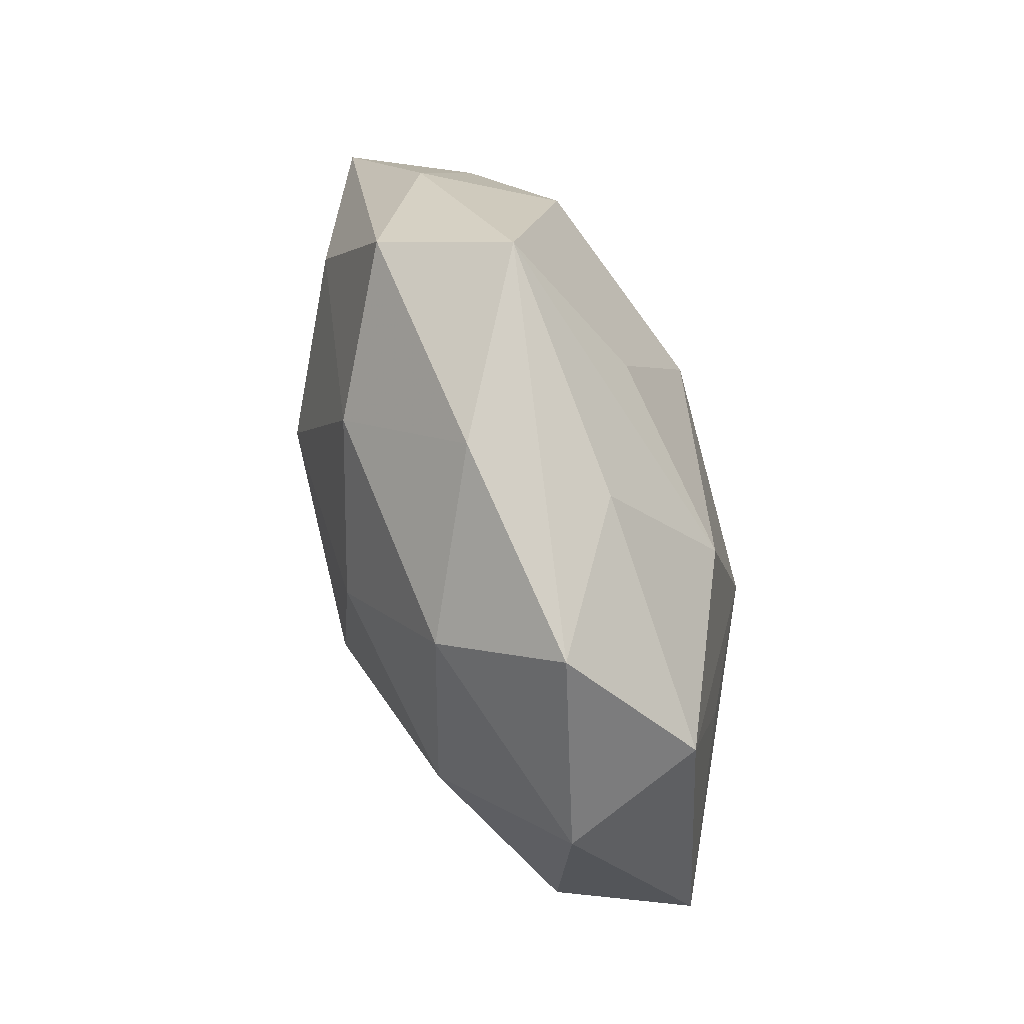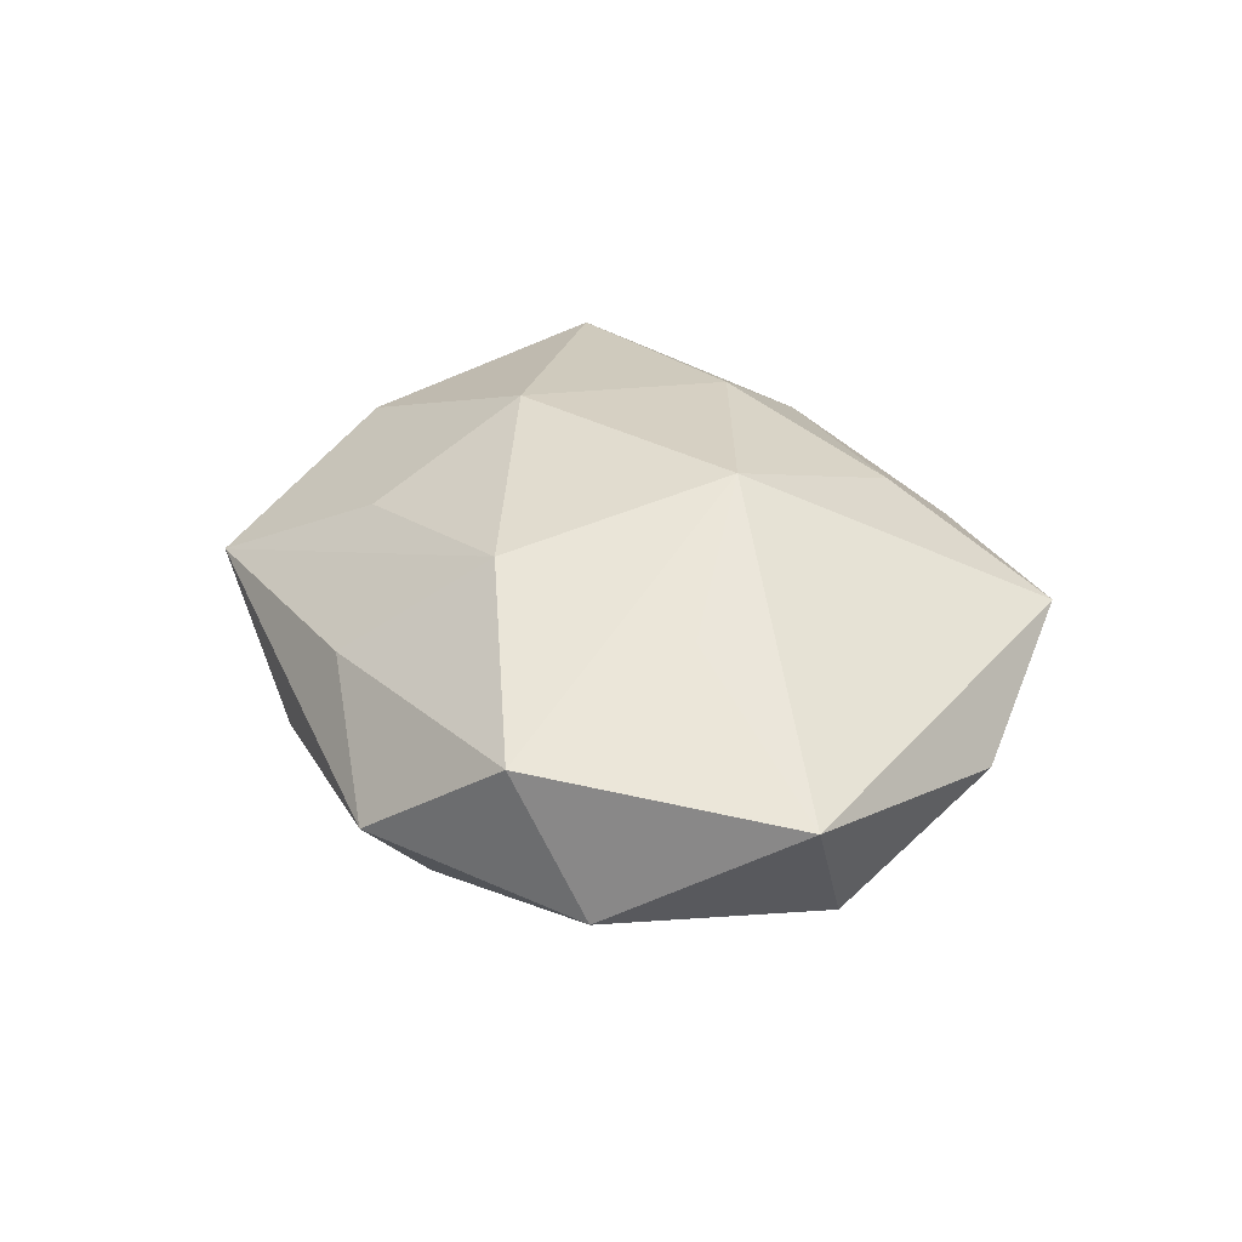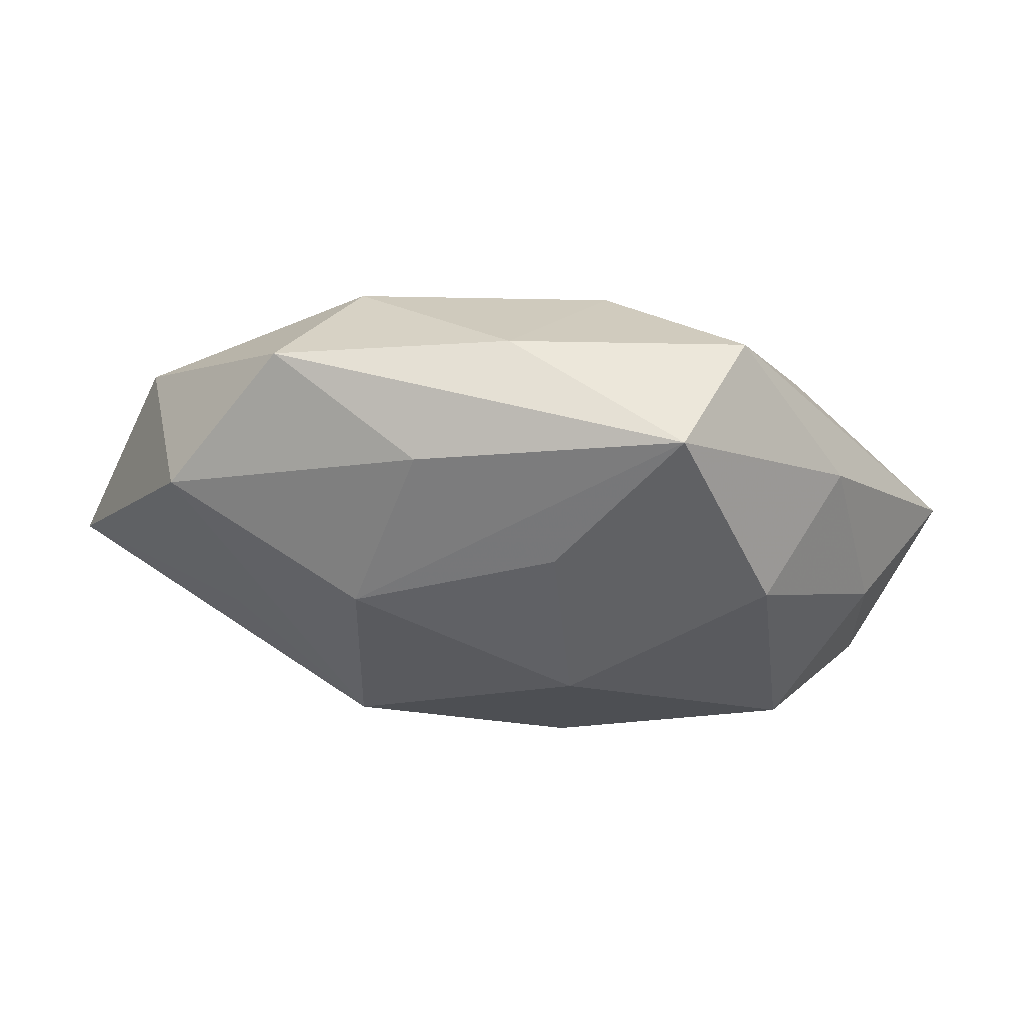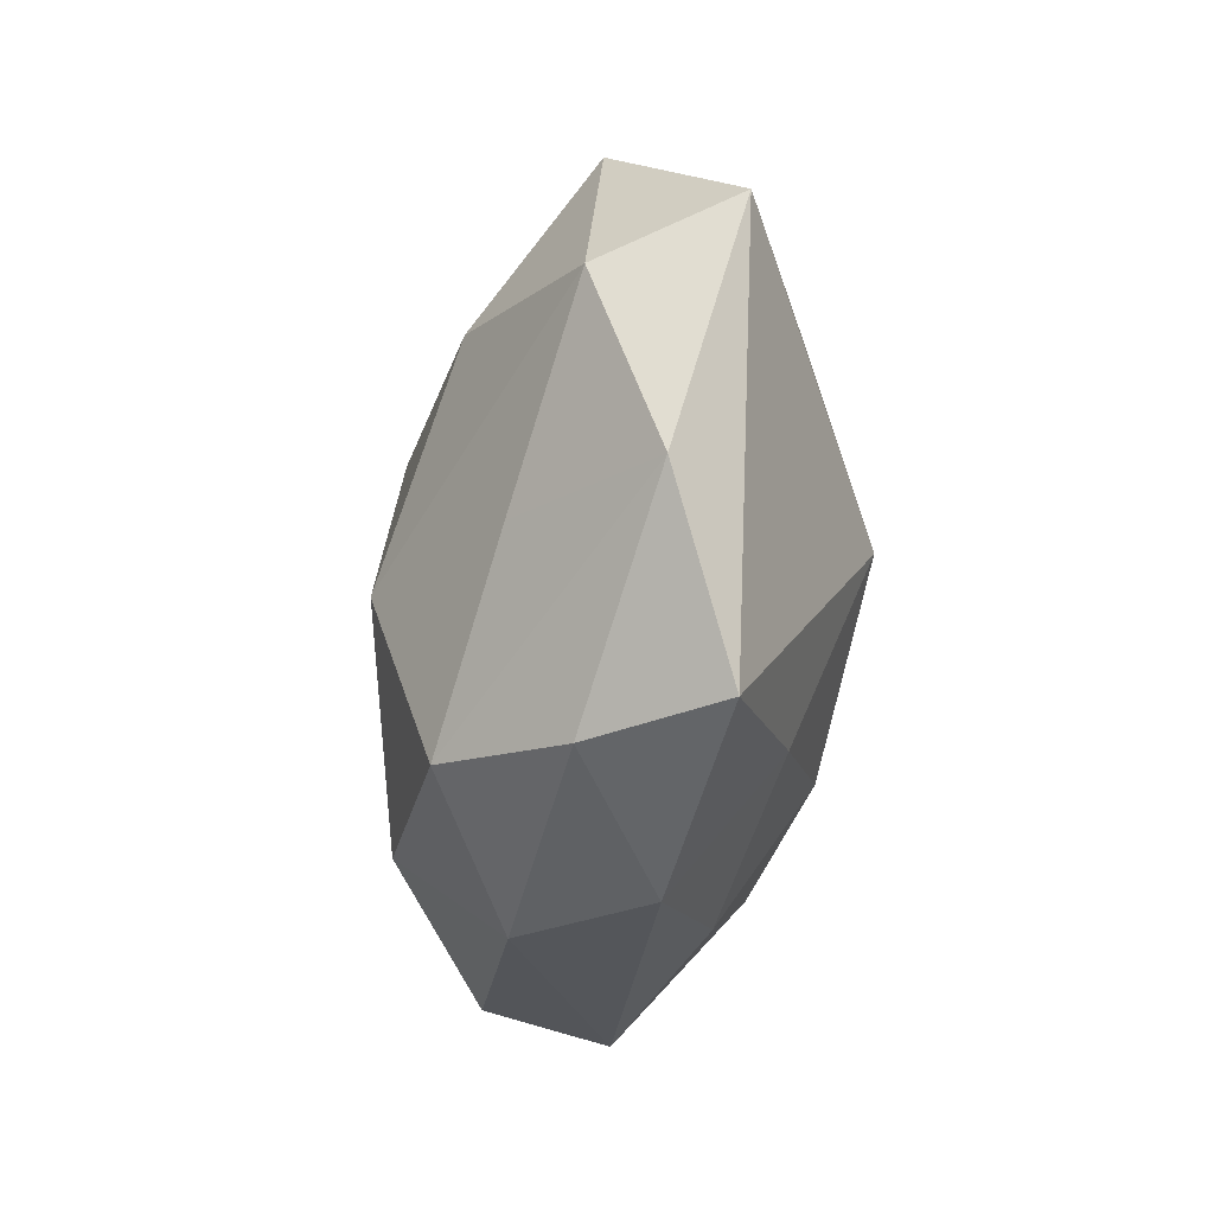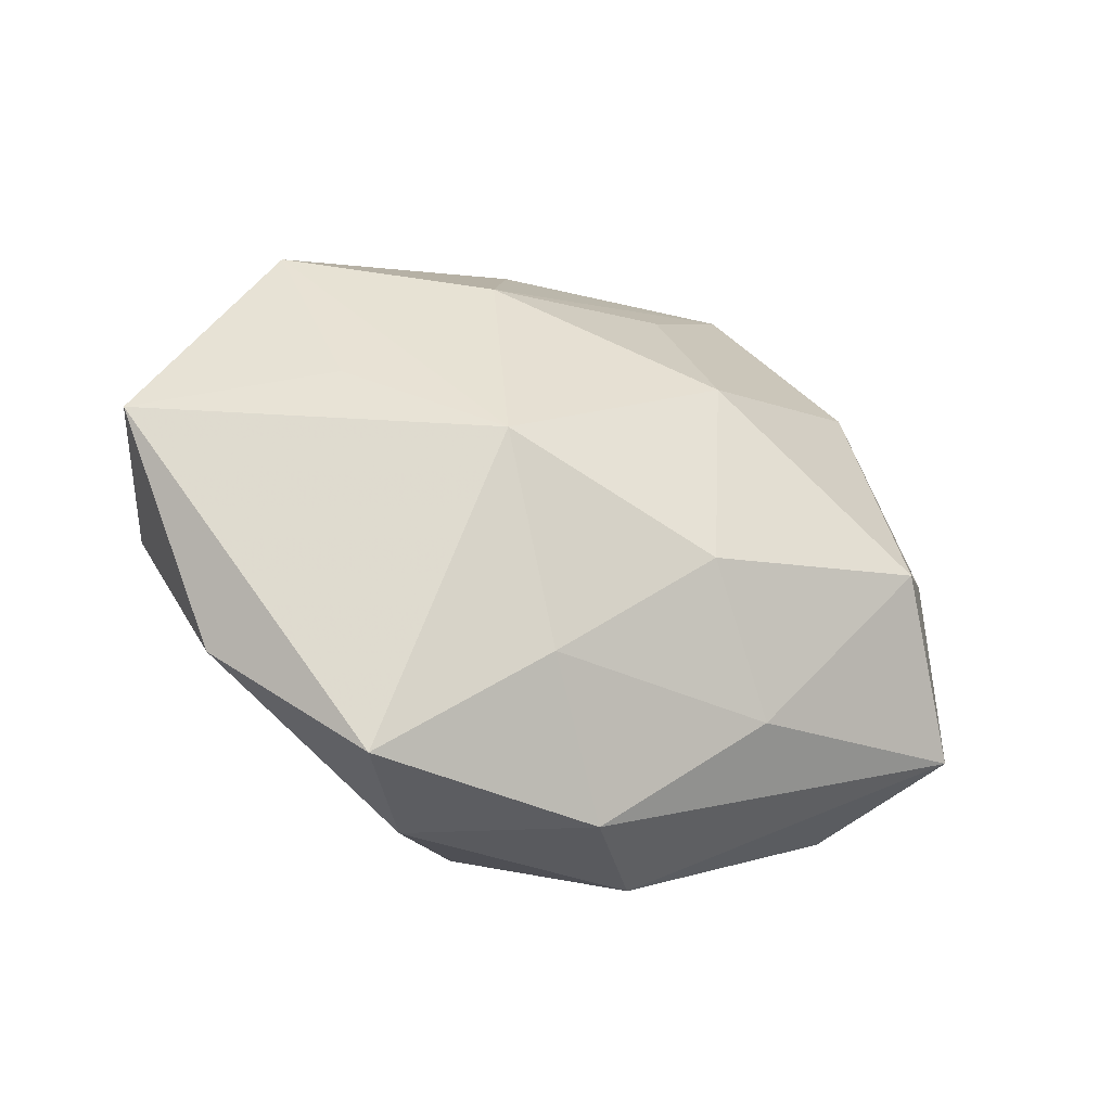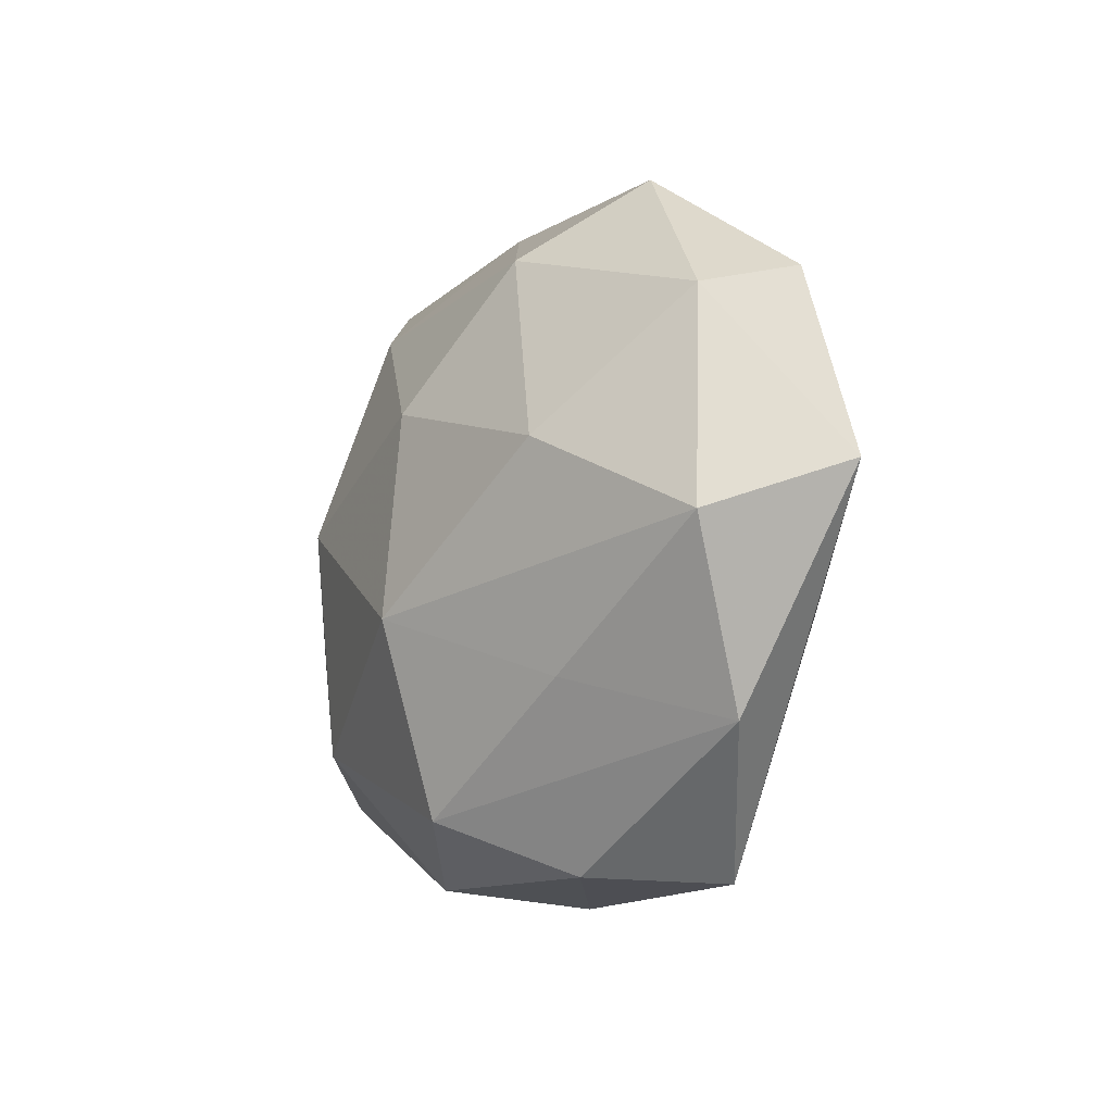
<metadata>
{"format":"obj","ext":"obj","renderer":"f3d","projection":"perspective","resolution":1024,"background":"white","views":[{"elev":75.1,"azim":-107.4,"up":"+Y"},{"elev":30.0,"azim":-108.5,"up":"+Z"},{"elev":68.4,"azim":5.1,"up":"+Y"},{"elev":-50.6,"azim":-98.1,"up":"+Y"},{"elev":-39.8,"azim":-23.7,"up":"+Y"},{"elev":-14.8,"azim":-117.4,"up":"+Y"}]}
</metadata>
<code>
v -0.04652 -0.02973 -0.0005093
v -0.006106 -0.03753 -0.02096
v 0.02968 0.04345 -0.009684
v 0.03913 0.01898 -0.01608
v -0.05126 0.02172 -0.007978
v 0.01108 0.03168 -0.02062
v 0.05168 0.004988 0.009356
v 0.01978 0.004989 -0.02725
v -0.01923 0.02286 0.02285
v 0.02146 -0.02514 -0.02354
v -0.007889 0.01488 -0.02691
v 0.01051 0.01075 0.0287
v -0.0544 -0.007356 -0.01046
v 0.01409 -0.04346 -0.009732
v -0.03162 0.04333 -0.003035
v 0.06218 -0.0008447 -0.006763
v 0.03897 -0.006279 -0.0181
v -0.06243 -0.000993 0.006741
v -0.008877 -0.01284 -0.0296
v -0.008721 -0.03187 0.01933
v 0.03587 0.02387 0.0177
v -0.03499 0.005103 -0.02208
v 0.007121 0.03136 0.01825
v 0.04496 0.02582 0.000233
v -0.03795 0.00456 0.01825
v -0.03001 -0.02286 -0.01591
v 0.02182 -0.03138 0.01575
v 0.05343 -0.0237 0.007778
v -0.01203 0.04092 0.009324
v 0.04051 -0.007553 0.02407
v -0.04522 0.02937 0.01071
v 0.002874 -0.04621 0.006249
v 0.009815 -0.01685 0.0269
v -0.001065 0.04527 -0.006623
v -0.01845 -0.04507 -0.006507
v 0.02241 0.04805 0.006954
v 0.04319 -0.02866 -0.01005
v -0.02835 -0.04609 0.009609
v -0.02222 0.03283 -0.01771
v -0.01932 -0.007257 0.02899
f 18 38 40
f 1 38 18
f 2 10 14
f 19 10 2
f 1 18 13
f 16 28 37
f 37 10 16
f 37 28 14
f 14 10 37
f 35 38 1
f 1 2 35
f 35 2 14
f 29 36 15
f 29 9 36
f 40 9 31
f 31 29 15
f 9 29 31
f 8 10 19
f 12 9 40
f 40 33 12
f 12 33 30
f 7 28 16
f 7 30 28
f 26 2 1
f 1 13 26
f 19 2 26
f 26 13 19
f 5 13 18
f 5 31 15
f 18 31 5
f 15 39 5
f 25 18 40
f 40 31 25
f 25 31 18
f 16 3 24
f 24 3 36
f 24 7 16
f 16 10 17
f 17 8 16
f 10 8 17
f 6 3 4
f 4 8 6
f 4 3 16
f 16 8 4
f 11 8 19
f 6 8 11
f 11 39 6
f 34 3 6
f 6 39 34
f 34 39 15
f 15 36 34
f 36 3 34
f 14 28 32
f 32 35 14
f 38 35 32
f 28 30 27
f 30 33 27
f 27 32 28
f 36 9 23
f 23 12 36
f 9 12 23
f 36 12 21
f 21 12 30
f 30 7 21
f 21 24 36
f 7 24 21
f 22 5 39
f 39 11 22
f 13 5 22
f 19 13 22
f 22 11 19
f 38 32 20
f 32 27 20
f 20 27 33
f 40 38 20
f 20 33 40

</code>
